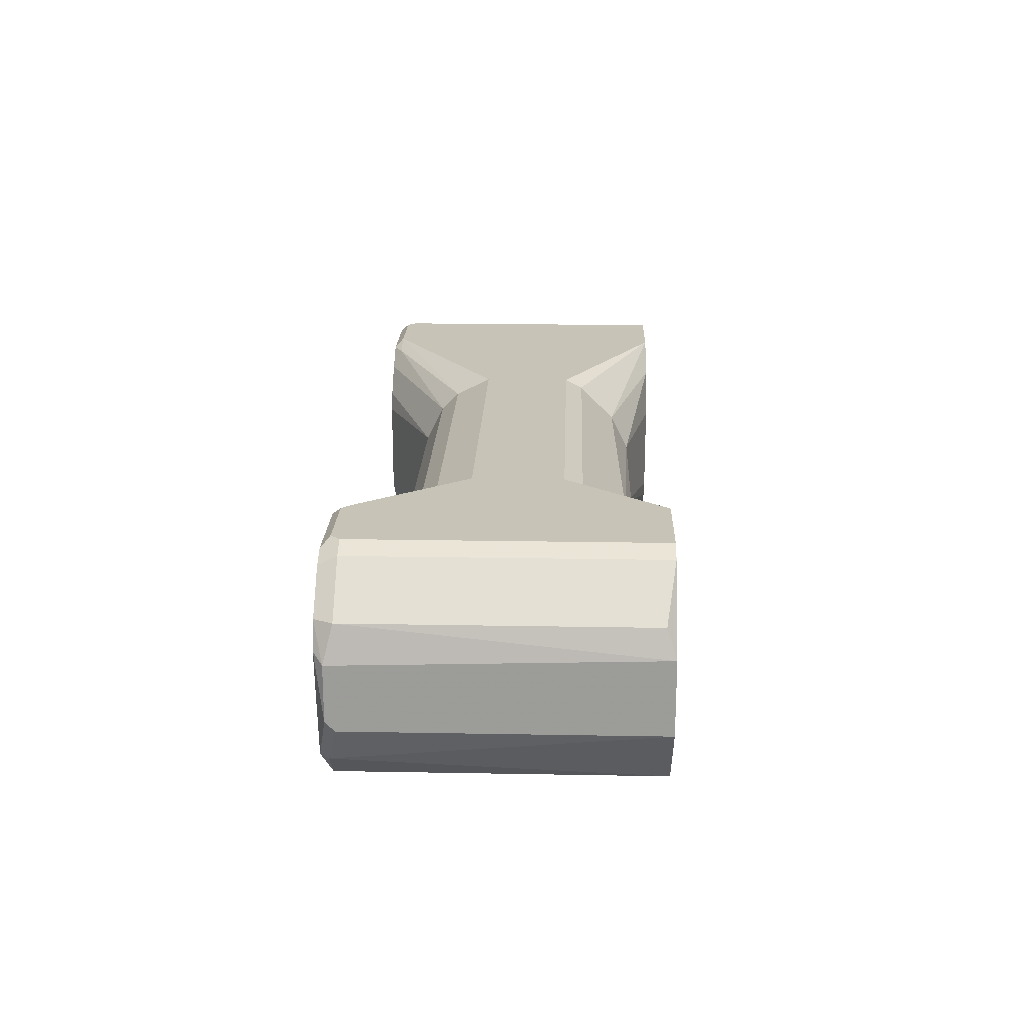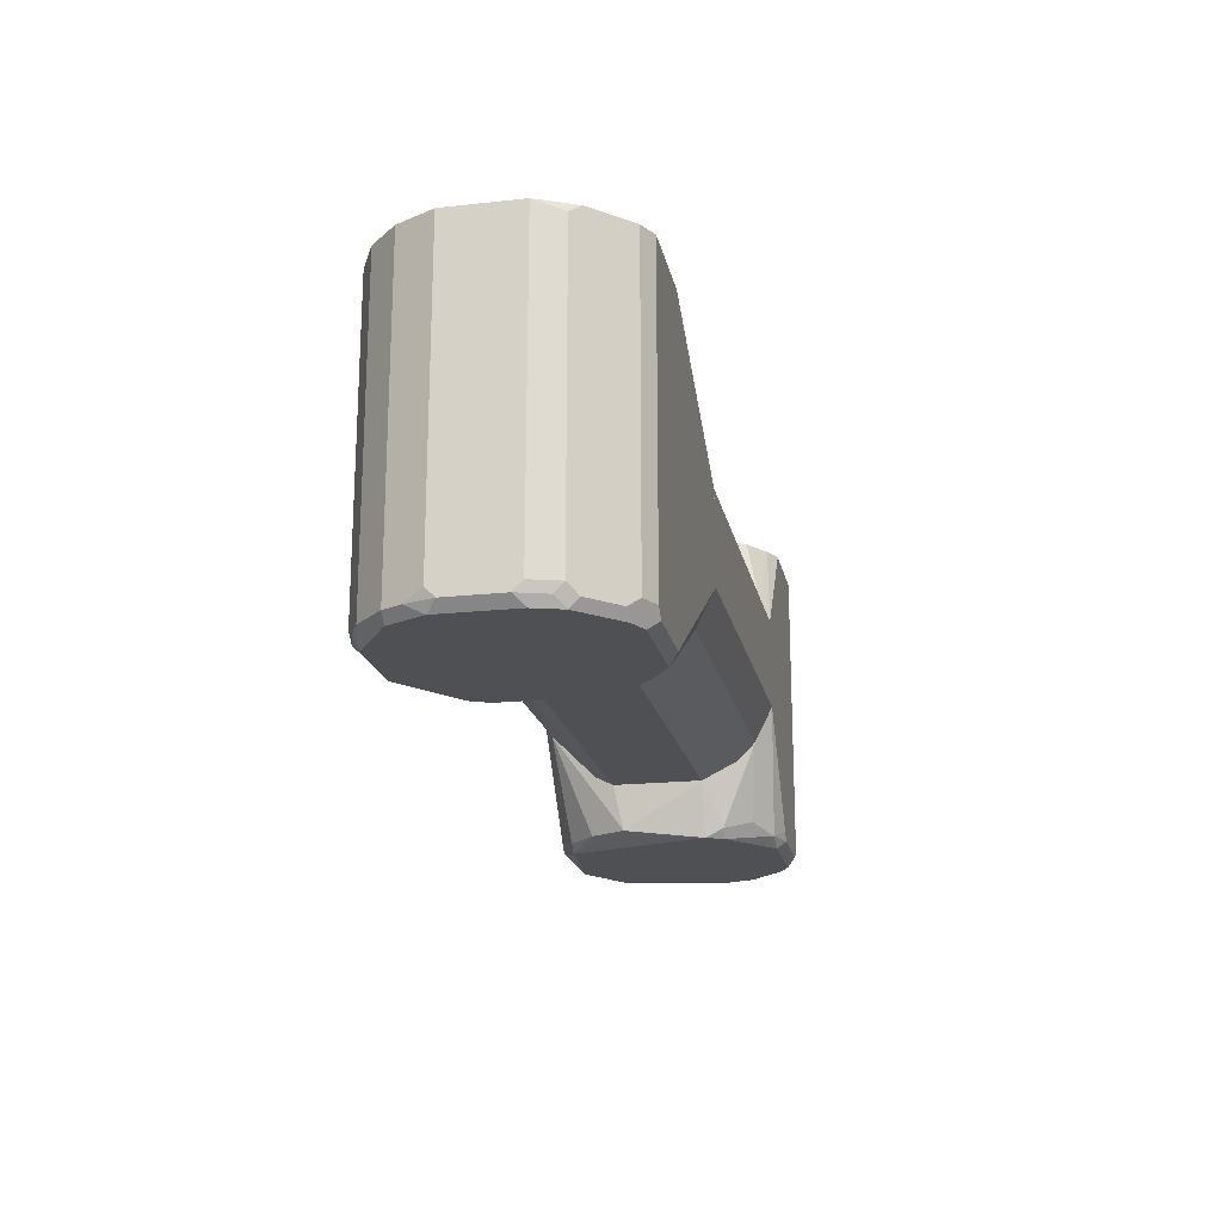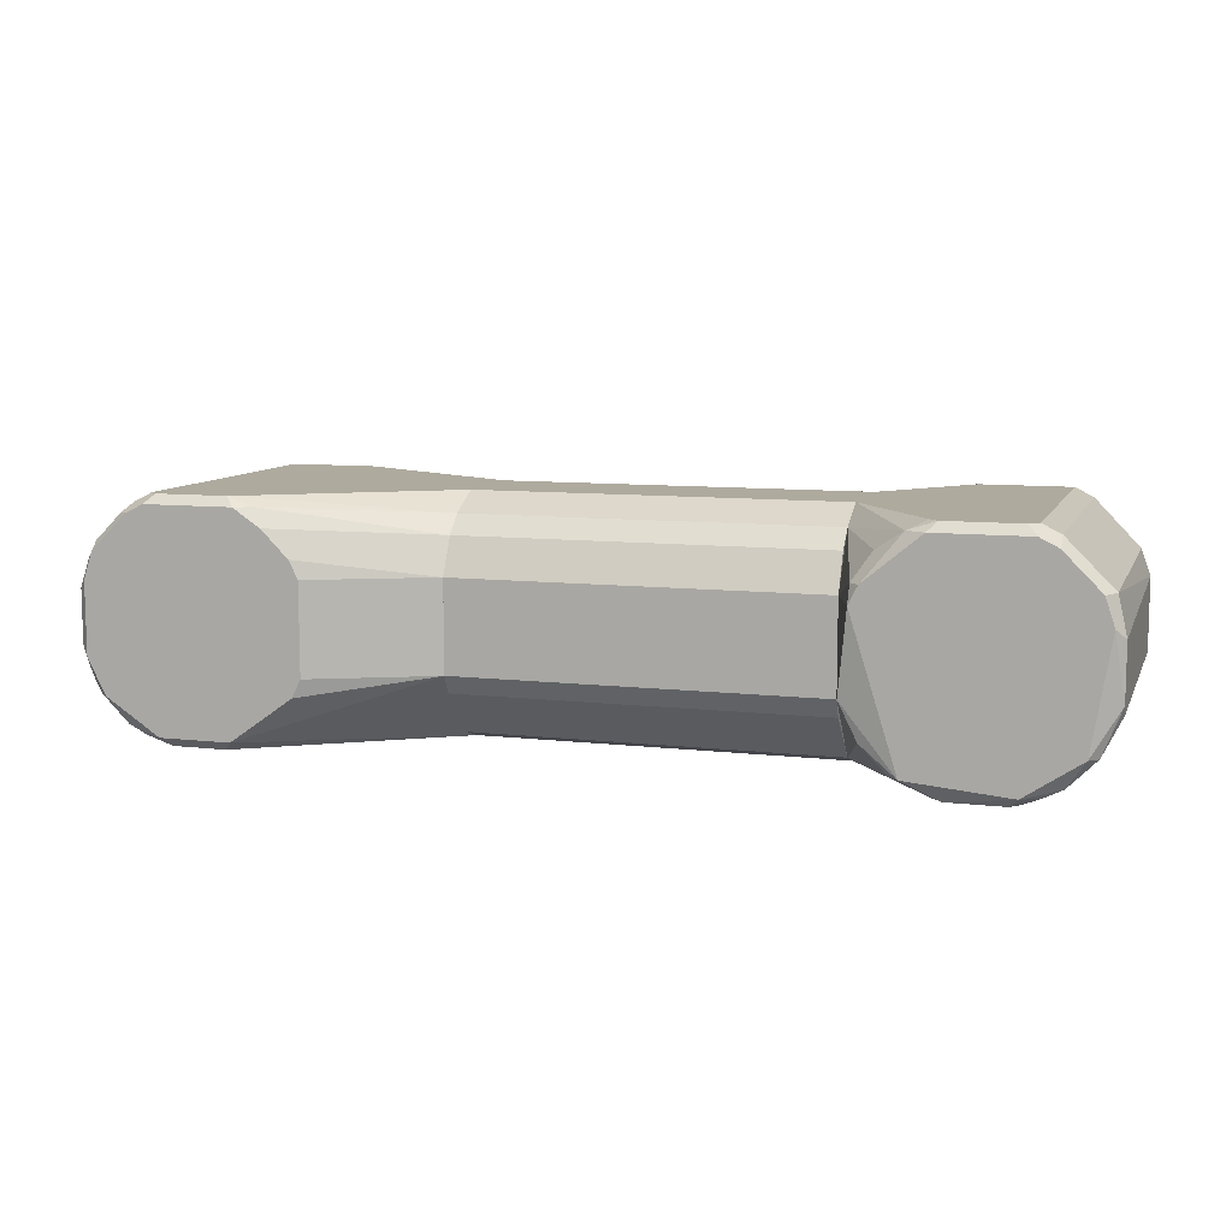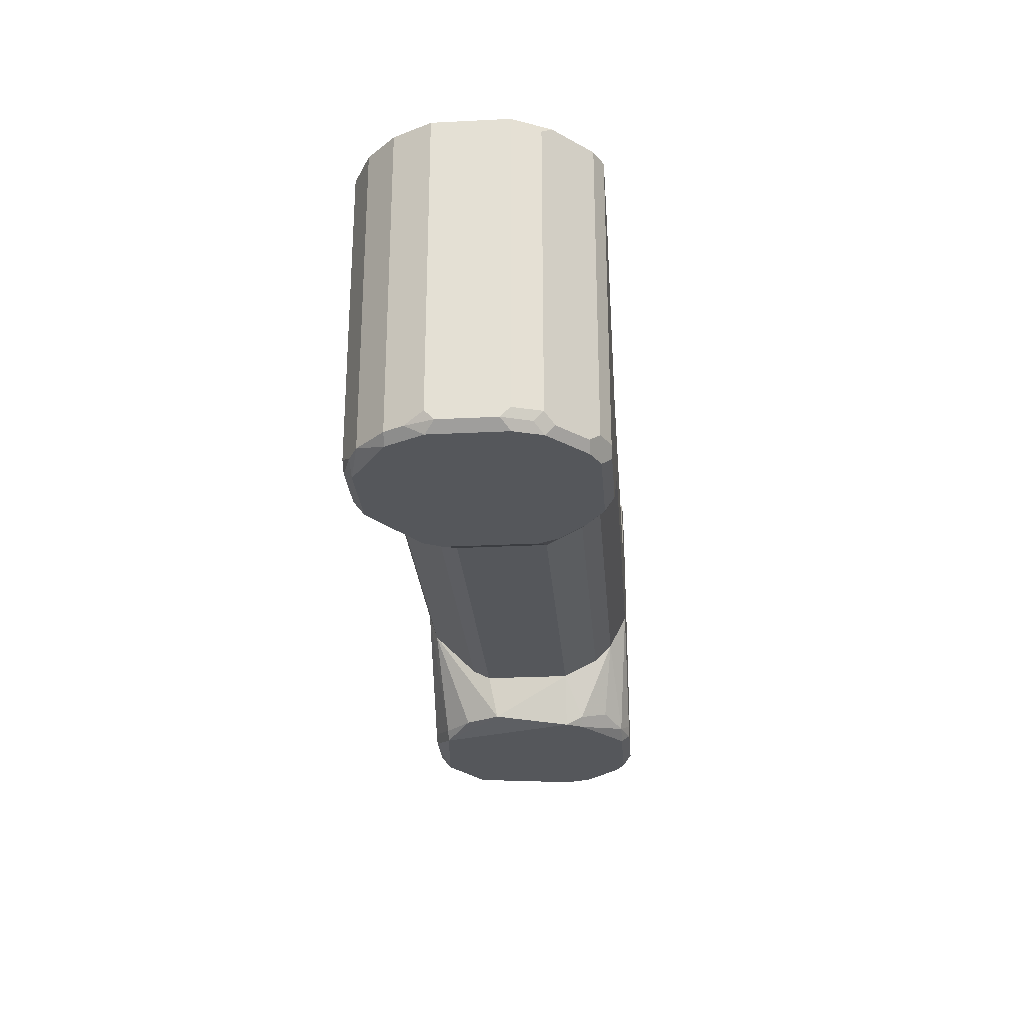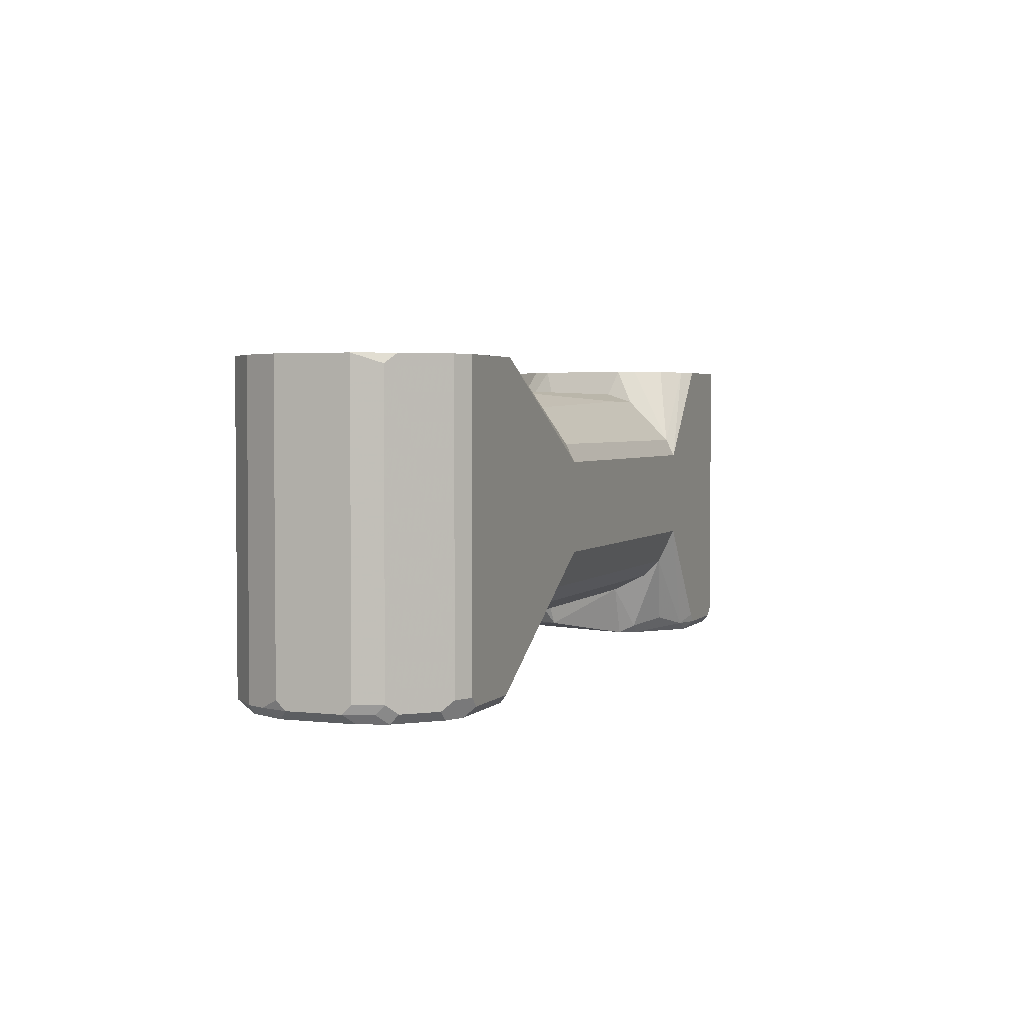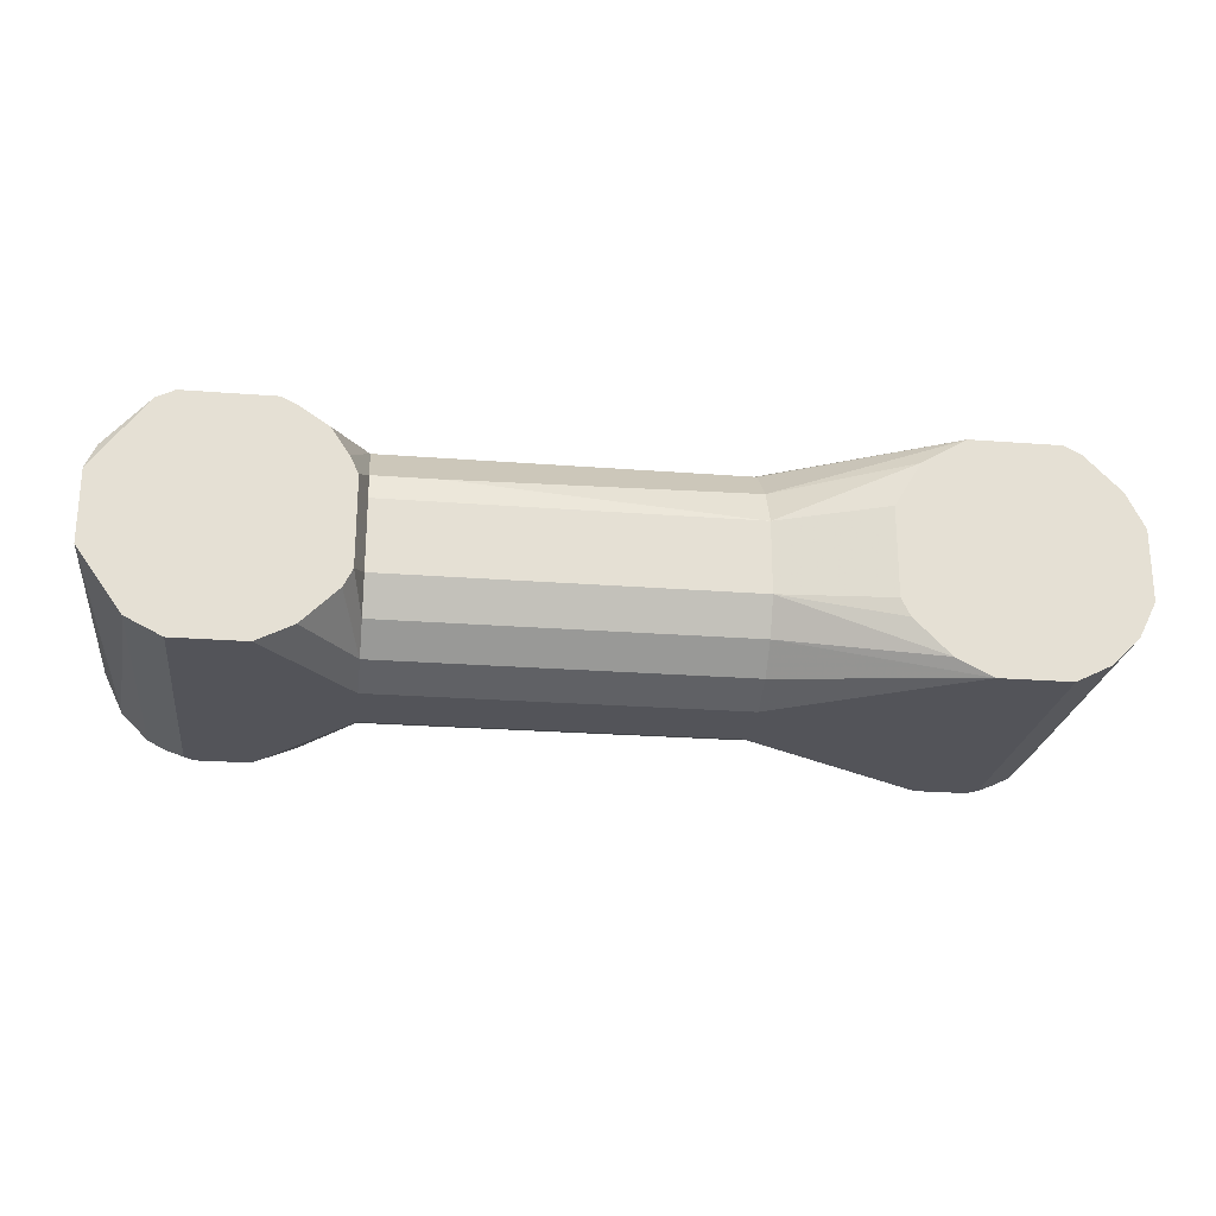
<metadata>
{"format":"obj","ext":"obj","renderer":"f3d","projection":"perspective","resolution":1024,"background":"white","views":[{"elev":19.8,"azim":-88.1,"up":"+Y"},{"elev":-19.1,"azim":101.6,"up":"+Z"},{"elev":9.3,"azim":-162.8,"up":"+Y"},{"elev":-26.5,"azim":94.5,"up":"+Z"},{"elev":3.0,"azim":111.0,"up":"+Z"},{"elev":-23.7,"azim":-7.4,"up":"+Y"}]}
</metadata>
<code>
o meshes/link2000
v 0.02543 0.04216 0.1715
v 0.04678 -0.01476 0.1715
v 0.04322 0.02082 0.05058
v -0.02793 0.03505 0.04702
v -0.08841 -0.02899 0.1538
v 0.01832 0.04572 0.05414
v 0.04322 0.02437 0.168
v -0.04572 -0.01832 0.1715
v -0.08841 0.04572 0.1324
v 0.0112 -0.04678 0.05058
v 0.01832 0.04216 0.04702
v 0.04678 0.0137 0.1715
v 0.02899 0.03861 0.05058
v 0.01476 -0.04678 0.1715
v -0.08841 -0.01832 0.06837
v -0.08841 0.04572 0.09683
v 0.01832 0.04572 0.1715
v -0.08841 0.0137 0.1609
v 0.04322 -0.02188 0.05058
v -0.0137 0.04572 0.05058
v 0.01476 -0.04322 0.04702
v 0.03966 0.02793 0.1715
v 0.04678 0.01014 0.05058
v 0.02543 0.04216 0.05414
v 0.04322 0.02437 0.05414
v 0.03966 0.02437 0.04702
v -0.0137 -0.04678 0.1715
v -0.08841 -0.04678 0.1004
v -0.08841 0.01726 0.06837
v -0.08841 -0.01476 0.1609
v -0.01726 0.04572 0.1715
v 0.02899 -0.03966 0.05058
v -0.01726 0.04216 0.04702
v 0.01476 0.04572 0.05058
v -0.03861 -0.02543 0.04702
v 0.04678 -0.01476 0.05414
v 0.04678 0.0137 0.05414
v 0.02543 0.03861 0.04702
v 0.04322 -0.01476 0.04702
v 0.03966 0.02793 0.05058
v -0.08841 -0.04678 0.1288
v -0.02793 -0.03966 0.1715
v -0.08841 0.02793 0.1538
v -0.04572 0.01726 0.1715
v 0.01476 -0.04678 0.05414
v 0.02188 -0.04322 0.05058
v 0.03966 -0.02899 0.1715
v -0.08841 0.03861 0.0826
v -0.04216 0.01726 0.04702
v -0.0137 -0.04322 0.04702
v 0.04322 0.0137 0.04702
v 0.03611 -0.02899 0.04702
v 0.04678 -0.0112 0.05058
v -0.08841 -0.03966 0.1431
v -0.04216 -0.02543 0.1715
v -0.08841 0.04216 0.1395
v -0.03505 0.03505 0.1715
v 0.03966 -0.02899 0.05058
v 0.02899 -0.03966 0.1715
v -0.02437 0.04216 0.05058
v -0.08841 0.03149 0.07548
v -0.03861 0.02437 0.04702
v -0.04216 -0.01832 0.04702
v -0.01014 -0.04678 0.05058
f 8 2 1
f 12 1 2
f 14 2 8
f 15 5 9
f 16 9 6
f 16 15 9
f 17 1 6
f 17 6 9
f 17 8 1
f 18 9 5
f 20 16 6
f 21 4 11
f 22 12 7
f 22 1 12
f 23 12 2
f 24 6 1
f 24 1 22
f 25 23 3
f 25 7 12
f 25 22 7
f 26 3 23
f 26 21 11
f 26 25 3
f 27 14 8
f 27 10 14
f 28 5 15
f 28 10 27
f 29 15 16
f 30 18 5
f 30 8 18
f 31 17 9
f 31 8 17
f 33 20 11
f 33 11 4
f 34 20 6
f 34 11 20
f 34 6 24
f 35 4 21
f 36 23 2
f 37 25 12
f 37 12 23
f 37 23 25
f 38 26 11
f 38 24 13
f 38 34 24
f 38 11 34
f 39 21 26
f 40 25 26
f 40 13 24
f 40 24 22
f 40 22 25
f 40 38 13
f 40 26 38
f 41 28 27
f 41 5 28
f 42 27 8
f 42 30 5
f 42 5 27
f 43 9 18
f 44 18 8
f 44 8 31
f 45 14 10
f 46 10 21
f 46 21 32
f 46 45 10
f 46 14 45
f 47 2 14
f 47 36 2
f 48 16 20
f 48 29 16
f 49 4 35
f 49 15 29
f 50 35 21
f 50 21 10
f 50 28 15
f 50 15 35
f 51 39 26
f 51 26 23
f 51 23 39
f 52 32 21
f 52 21 39
f 53 36 19
f 53 19 39
f 53 39 23
f 53 23 36
f 54 41 27
f 54 27 5
f 54 5 41
f 55 42 8
f 55 8 30
f 55 30 42
f 56 43 31
f 56 31 9
f 56 9 43
f 57 43 18
f 57 31 43
f 57 44 31
f 57 18 44
f 58 47 32
f 58 19 36
f 58 36 47
f 58 32 52
f 58 52 39
f 58 39 19
f 59 47 14
f 59 32 47
f 59 46 32
f 59 14 46
f 60 48 20
f 60 20 33
f 60 33 4
f 61 29 48
f 61 60 4
f 61 48 60
f 62 49 29
f 62 4 49
f 62 61 4
f 62 29 61
f 63 49 35
f 63 35 15
f 63 15 49
f 64 50 10
f 64 10 28
f 64 28 50
o meshes/link2001
v -0.08841 0.0137 0.1609
v -0.08841 -0.03611 0.1466
v -0.08841 0.01726 0.06837
v -0.2307 0.01726 0.06837
v -0.2307 -0.01476 0.1609
v -0.1382 -0.04322 0.08971
v -0.08841 0.04572 0.1324
v -0.08841 -0.01476 0.1609
v -0.08841 -0.04322 0.08971
v -0.1382 -0.01832 0.06837
v -0.2307 -0.04322 0.08971
v -0.08841 0.04572 0.09683
v -0.2307 0.02437 0.1573
v -0.08841 -0.02899 0.1538
v -0.08841 -0.04678 0.1288
v -0.08841 -0.02543 0.07192
v -0.2307 -0.01832 0.06837
v -0.08841 0.03149 0.07548
v -0.2307 0.0137 0.1609
v -0.08841 0.02793 0.1538
v -0.2307 0.04572 0.09683
v -0.2307 -0.02899 0.1538
v -0.1382 -0.04678 0.1004
v -0.08841 -0.01832 0.06837
v -0.2307 -0.02543 0.07192
v -0.2058 0.02437 0.1573
v -0.2307 0.04216 0.1395
v -0.2307 0.03149 0.07548
v -0.08841 0.03861 0.0826
v -0.2307 -0.03966 0.1431
v -0.08841 -0.04678 0.1004
v -0.08841 0.04216 0.1395
v -0.2307 0.04572 0.1324
v -0.2307 0.03861 0.0826
v -0.08841 -0.03966 0.1431
v -0.2307 -0.04678 0.1288
v -0.2307 -0.04678 0.1004
f 65 66 67
f 71 65 67
f 72 66 65
f 72 65 69
f 73 67 66
f 74 68 67
f 75 69 68
f 76 71 67
f 77 68 69
f 78 72 69
f 78 66 72
f 79 73 66
f 80 73 70
f 80 70 75
f 80 67 73
f 81 75 68
f 81 68 74
f 81 74 80
f 82 76 67
f 82 67 68
f 83 77 69
f 83 69 65
f 83 65 77
f 84 65 71
f 85 68 77
f 85 71 76
f 86 78 69
f 86 66 78
f 86 69 75
f 87 70 73
f 87 75 70
f 88 80 74
f 88 74 67
f 88 67 80
f 89 81 80
f 89 80 75
f 89 75 81
f 90 84 77
f 90 77 65
f 90 65 84
f 91 77 84
f 91 85 77
f 92 82 68
f 92 68 85
f 93 85 76
f 93 76 82
f 93 82 92
f 94 66 86
f 94 86 75
f 95 87 73
f 95 73 79
f 95 79 87
f 96 91 84
f 96 84 71
f 96 71 91
f 97 91 71
f 97 71 85
f 97 85 91
f 98 93 92
f 98 92 85
f 98 85 93
f 99 94 79
f 99 79 66
f 99 66 94
f 100 87 79
f 100 79 94
f 100 94 75
f 101 100 75
f 101 75 87
f 101 87 100
o meshes/link2002
v -0.245 0.03505 0.1715
v -0.2307 -0.03611 0.1466
v -0.2378 0.02437 0.05058
v -0.3054 0.03861 0.04702
v -0.3268 -0.01476 0.1715
v -0.2912 -0.04678 0.05058
v -0.2307 0.04572 0.09683
v -0.2521 -0.03966 0.1715
v -0.3054 0.04216 0.1715
v -0.2414 -0.02899 0.05058
v -0.3268 -0.0112 0.05058
v -0.2663 0.04572 0.05058
v -0.2307 0.02437 0.1573
v -0.2307 -0.04678 0.1288
v -0.2948 -0.04678 0.1715
v -0.2627 0.04572 0.1715
v -0.2556 -0.03966 0.04702
v -0.309 -0.03966 0.05058
v -0.3232 0.02437 0.05414
v -0.2556 0.04216 0.05058
v -0.2983 0.04572 0.05414
v -0.2307 0.04572 0.1324
v -0.2343 -0.01832 0.1715
v -0.2307 -0.03966 0.1431
v -0.2307 -0.01832 0.06837
v -0.2663 -0.04678 0.1715
v -0.2414 0.02437 0.04702
v -0.2663 -0.04678 0.05414
v -0.2307 -0.04322 0.08971
v -0.3197 -0.02899 0.05058
v -0.2948 -0.04678 0.05414
v -0.2948 -0.04322 0.04702
v -0.3232 0.0137 0.04702
v -0.3268 0.0137 0.1715
v -0.2627 0.04572 0.05414
v -0.2307 0.03861 0.0826
v -0.2983 0.04216 0.04702
v -0.2983 0.04572 0.1715
v -0.3054 0.04216 0.05414
v -0.2307 0.04216 0.1395
v -0.2556 0.04216 0.1715
v -0.2307 -0.01476 0.1609
v -0.2343 0.01726 0.1715
v -0.2378 -0.02543 0.1715
v -0.2343 -0.01476 0.05058
v -0.2556 -0.04322 0.168
v -0.2627 0.04216 0.04702
v -0.2699 -0.04678 0.05058
v -0.2521 -0.03966 0.05058
v -0.2307 -0.04678 0.1004
v -0.3268 -0.01476 0.05414
v -0.309 -0.03966 0.1715
v -0.3019 -0.04322 0.05058
v -0.3161 -0.02899 0.04702
v -0.3197 0.02437 0.04702
v -0.3268 0.01014 0.05058
v -0.3232 0.02437 0.168
v -0.245 0.03505 0.05414
v -0.2948 0.04572 0.05058
v -0.2307 -0.02899 0.1538
v -0.2378 0.02437 0.1715
v -0.2307 0.0137 0.1609
v -0.2307 0.01726 0.06837
v -0.2378 0.01726 0.04702
f 109 102 106
f 110 106 102
f 114 103 108
f 115 108 103
f 116 109 106
f 116 107 115
f 117 110 102
f 117 108 113
f 122 117 113
f 123 114 108
f 123 108 117
f 124 102 109
f 125 115 103
f 125 109 115
f 126 108 115
f 127 116 115
f 127 109 116
f 128 118 105
f 128 121 104
f 129 115 107
f 130 126 115
f 132 107 116
f 133 105 118
f 134 105 133
f 135 112 106
f 135 106 110
f 136 121 113
f 136 113 108
f 136 108 121
f 137 121 108
f 137 108 126
f 138 105 122
f 138 128 105
f 139 122 110
f 139 110 117
f 139 117 122
f 140 120 110
f 140 110 122
f 140 122 105
f 141 114 123
f 142 123 117
f 142 117 102
f 142 141 123
f 142 102 141
f 143 103 114
f 144 102 124
f 144 124 143
f 145 124 109
f 145 109 125
f 145 125 103
f 146 111 118
f 146 130 111
f 146 126 130
f 147 127 115
f 147 115 109
f 147 109 127
f 148 113 121
f 148 121 128
f 148 138 113
f 148 128 138
f 149 129 107
f 149 133 118
f 149 107 133
f 150 118 111
f 150 111 130
f 150 149 118
f 150 129 149
f 151 130 115
f 151 115 129
f 151 150 130
f 151 129 150
f 152 131 106
f 152 106 112
f 152 112 131
f 153 131 119
f 153 116 106
f 153 106 131
f 154 107 132
f 154 133 107
f 154 119 133
f 154 132 116
f 154 153 119
f 154 116 153
f 155 133 119
f 155 119 131
f 155 134 133
f 155 131 112
f 155 112 134
f 156 105 134
f 156 140 105
f 156 120 140
f 157 134 112
f 157 156 134
f 157 120 156
f 157 135 120
f 157 112 135
f 158 135 110
f 158 110 120
f 158 120 135
f 159 137 104
f 159 104 121
f 159 121 137
f 160 138 122
f 160 122 113
f 160 113 138
f 161 143 124
f 161 103 143
f 161 145 103
f 161 124 145
f 162 141 102
f 162 102 144
f 162 144 114
f 162 114 141
f 163 144 143
f 163 143 114
f 163 114 144
f 164 137 126
f 164 126 146
f 164 104 137
f 165 128 104
f 165 164 146
f 165 104 164
f 165 146 118
f 165 118 128

</code>
